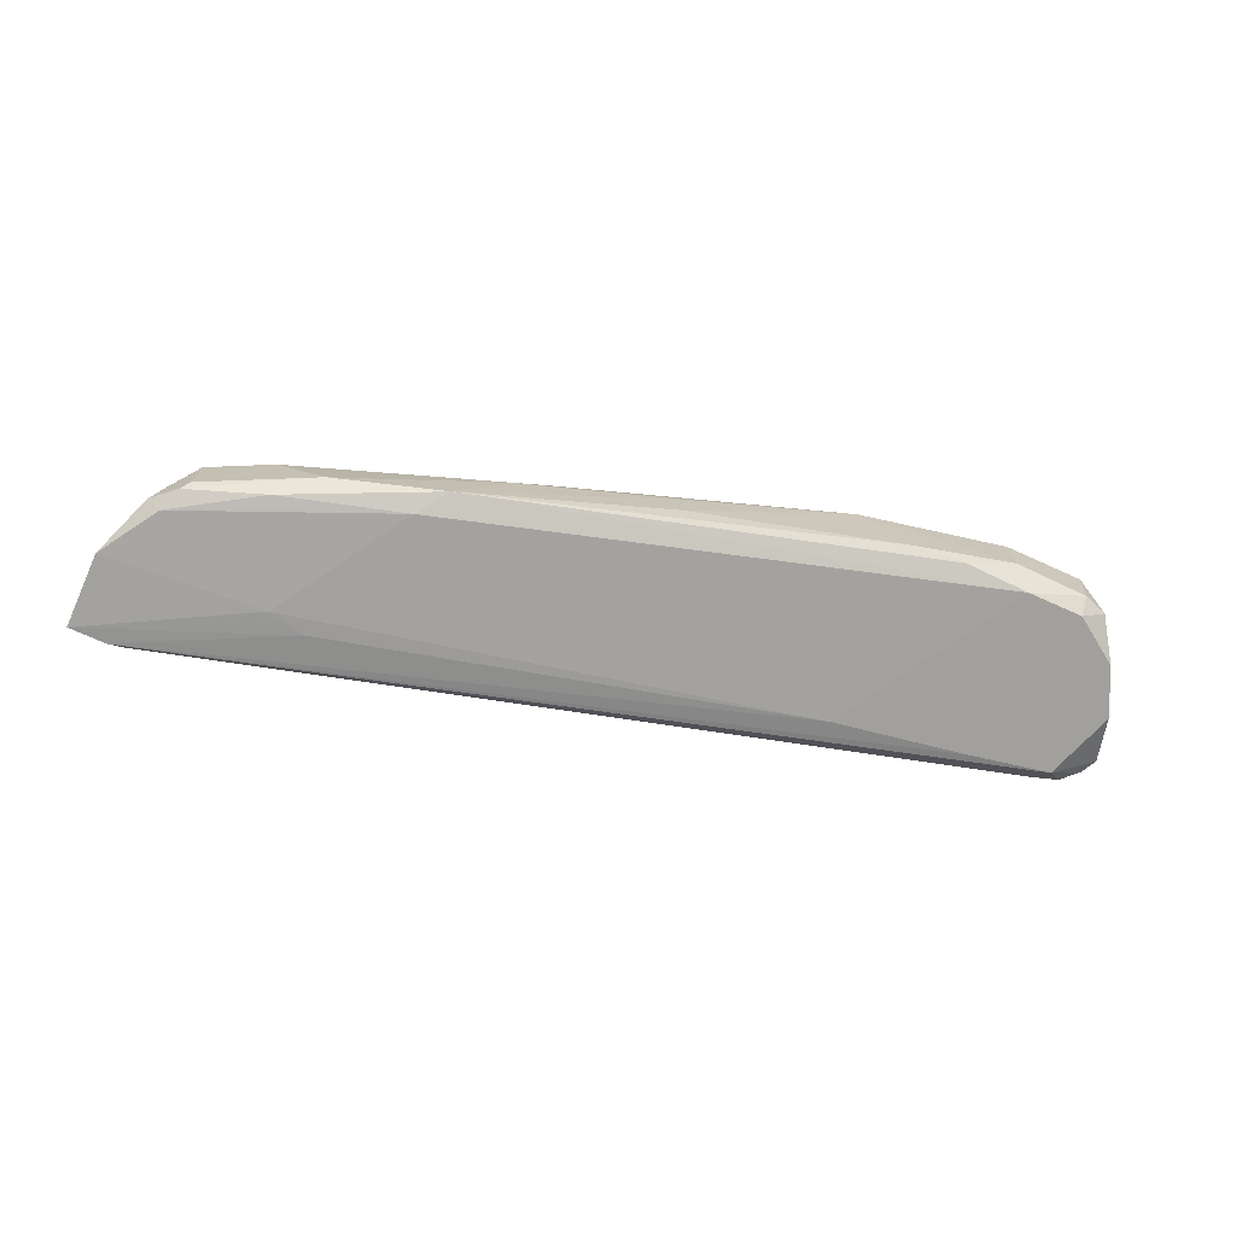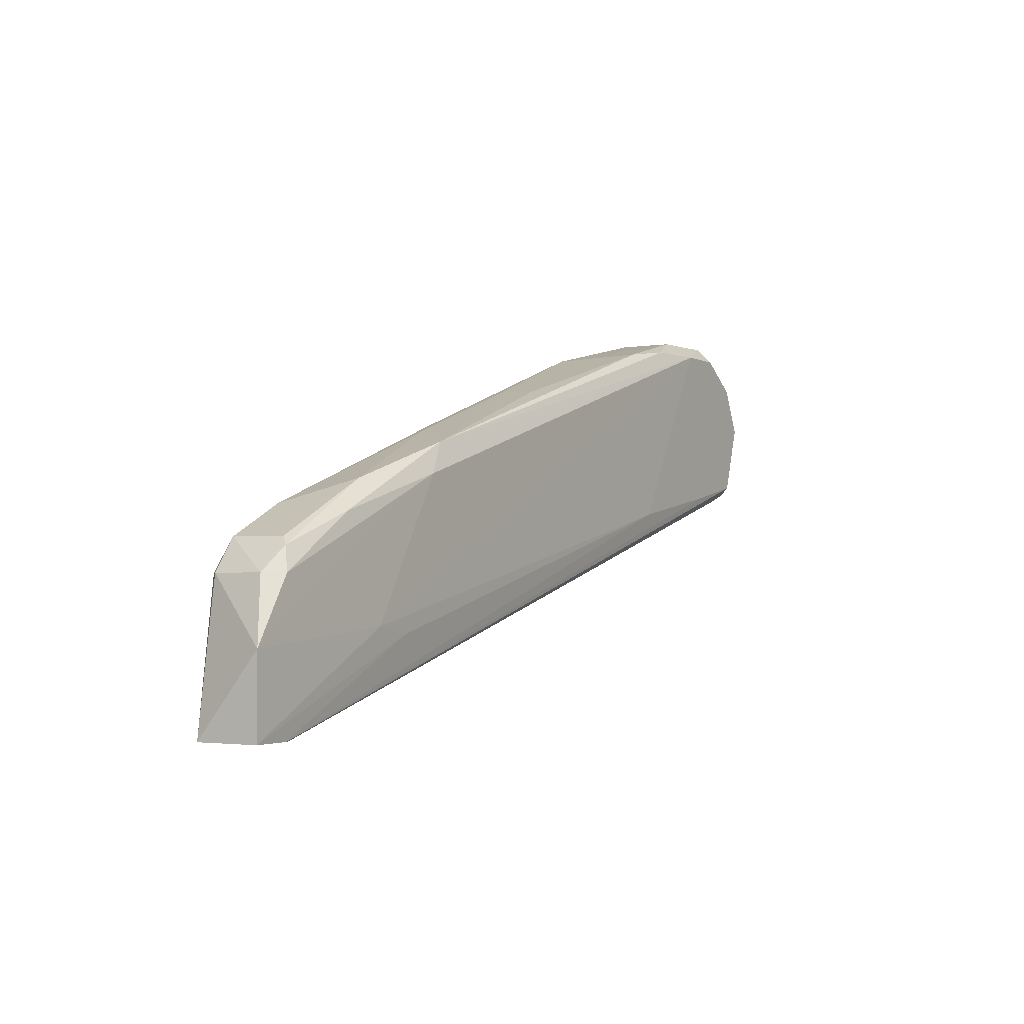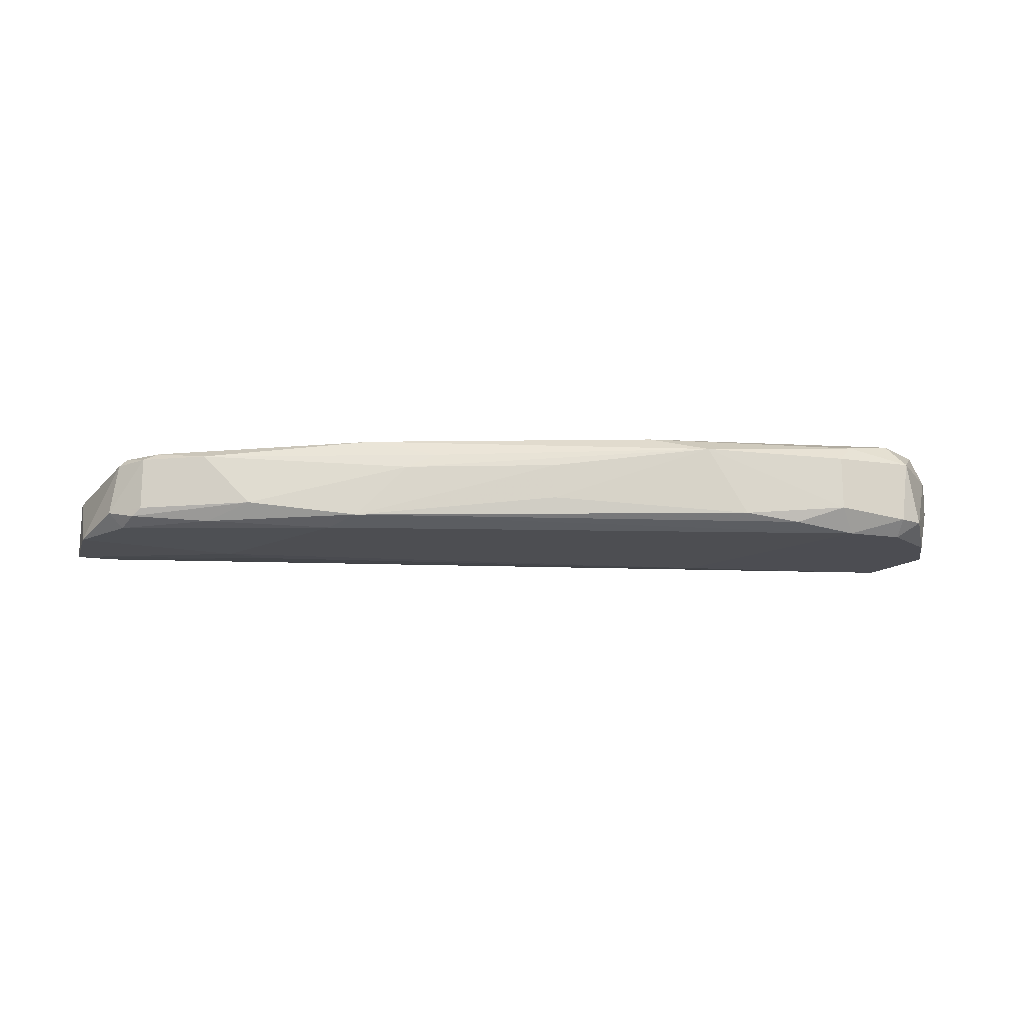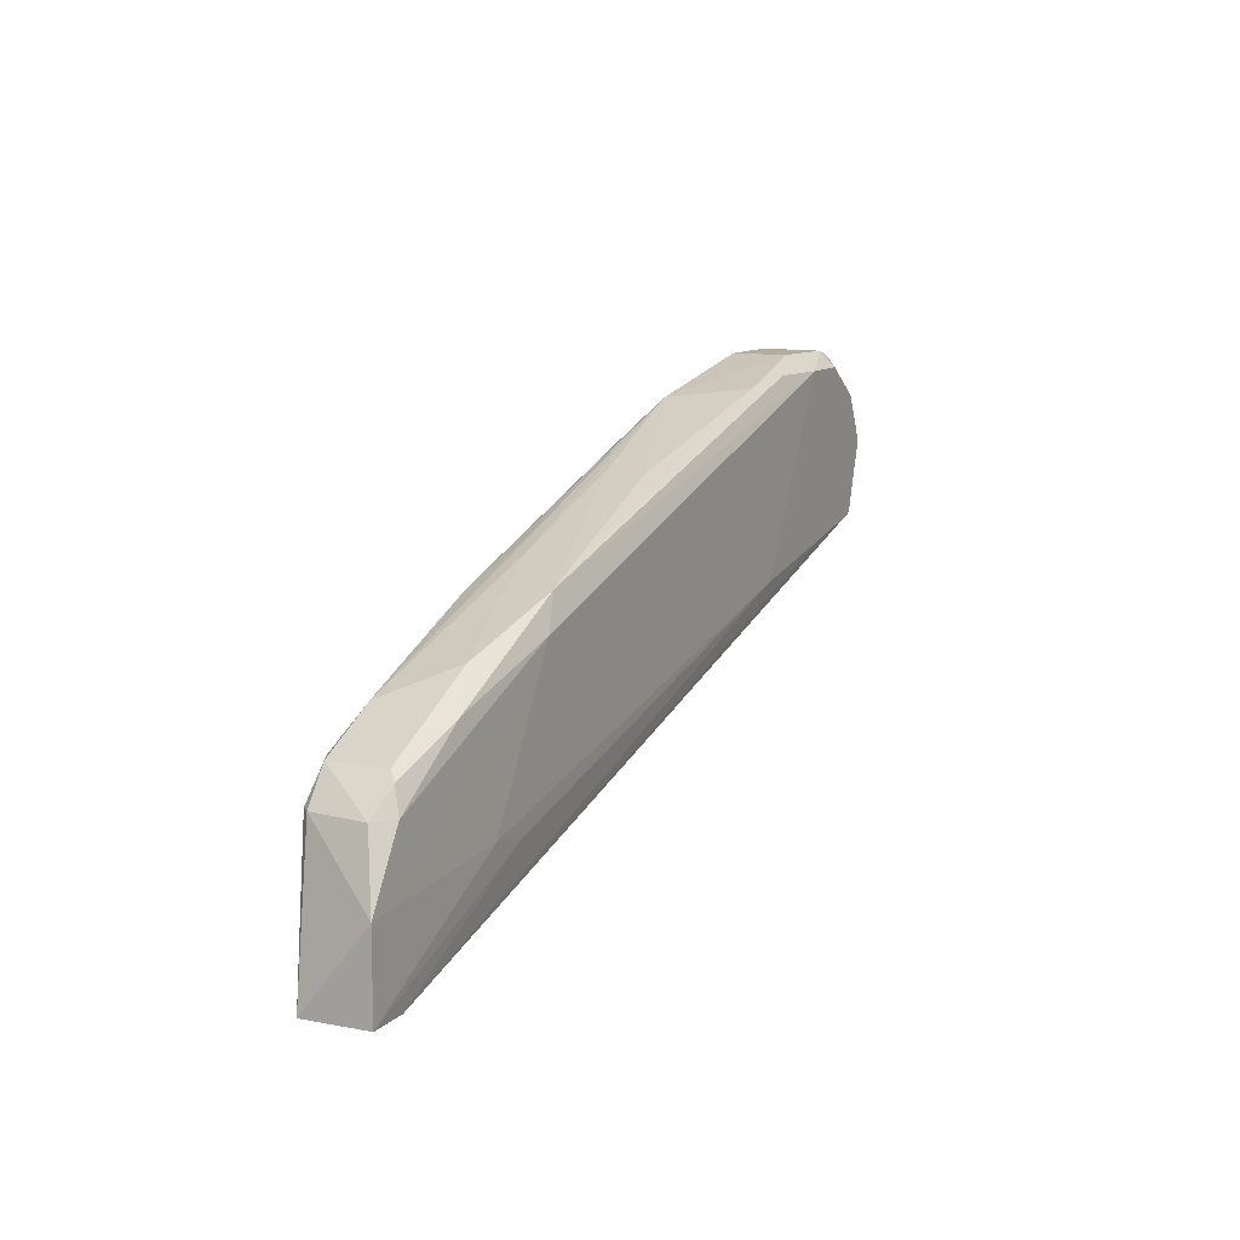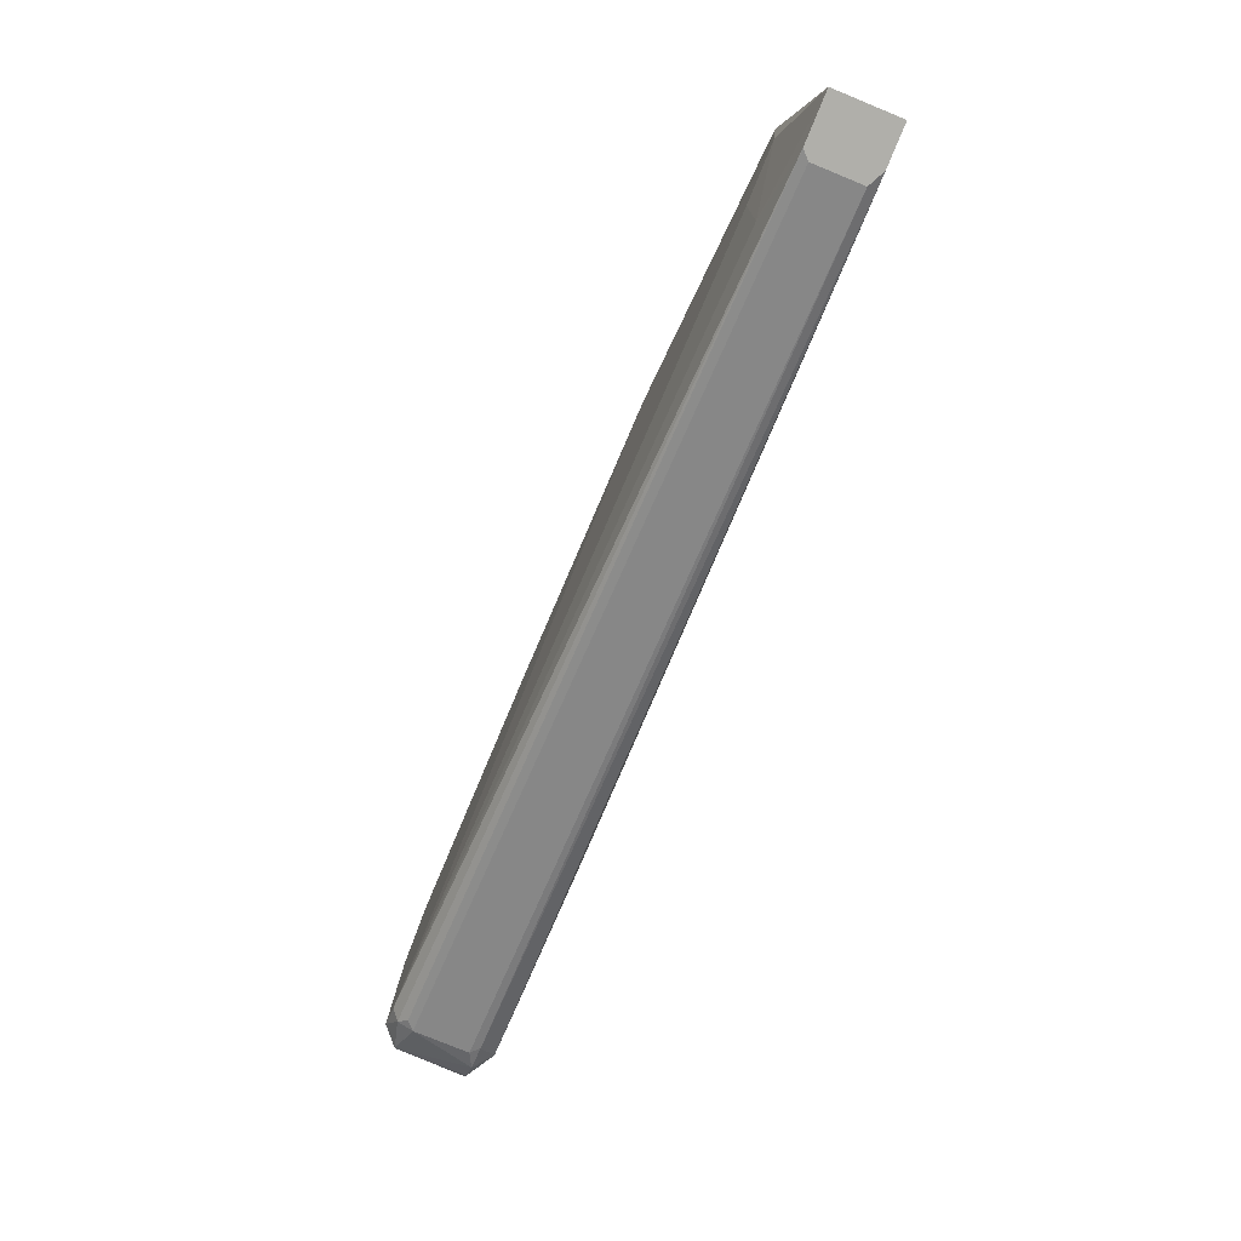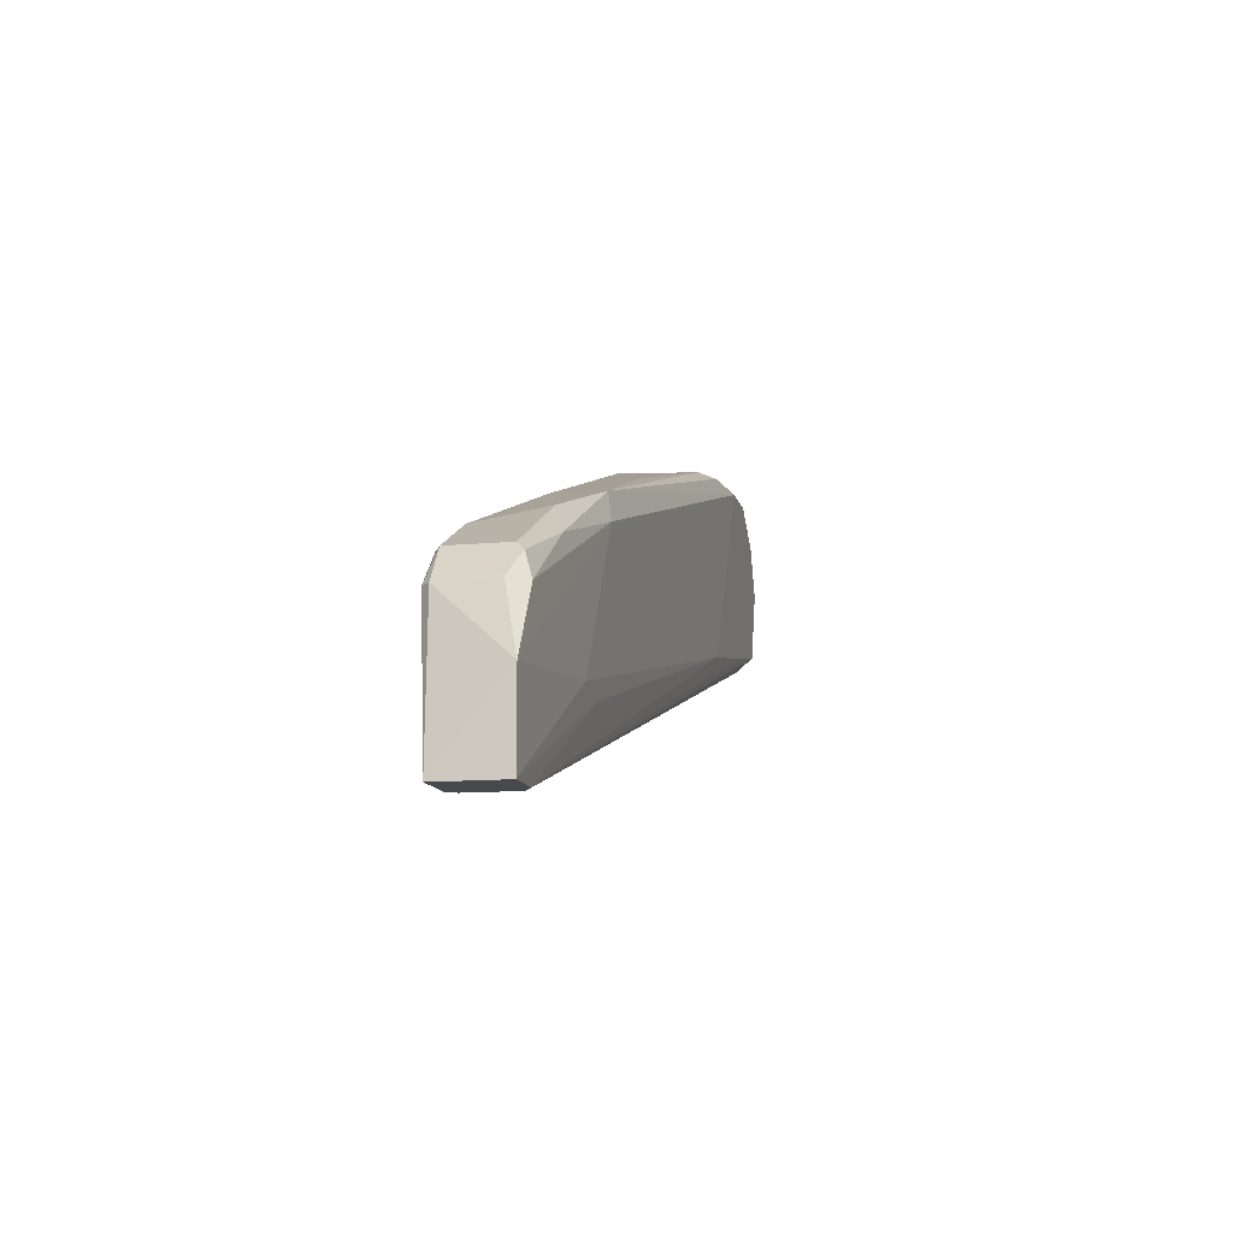
<metadata>
{"format":"obj","ext":"obj","renderer":"f3d","projection":"perspective","resolution":1024,"background":"white","views":[{"elev":-71.6,"azim":155.7,"up":"+Z"},{"elev":-2.4,"azim":120.7,"up":"+Y"},{"elev":-16.3,"azim":163.5,"up":"+Z"},{"elev":10.5,"azim":115.6,"up":"+Y"},{"elev":-78.0,"azim":67.7,"up":"+Y"},{"elev":-12.2,"azim":102.3,"up":"+Y"}]}
</metadata>
<code>
v -0.08598 0.02876 -0.003215
v -0.07174 0.05062 0.003433
v -0.07174 0.05062 -0.003215
v 0.02232 0.00027 -0.004167
v -0.08504 0.03067 0.006284
v 0.01375 0.02117 0.005334
v 0.0166 0.00027 0.003433
v -0.008099 0.02876 -0.005116
v -0.08884 0.03922 -0.006066
v -0.07934 0.04872 0.006284
v 0.00236 0.02781 -0.002265
v -0.01285 0.03161 0.006284
v -0.08029 0.04872 -0.006066
v -0.07649 0.02876 -0.006066
v 0.01756 0.01737 -0.004167
v 0.0166 0.01262 0.005334
v -0.09075 0.03826 0.004383
v -0.05463 0.04682 0.004383
v -0.08598 0.02876 0.003433
v 0.01566 0.00027 -0.003215
v -0.05939 0.04777 -0.004166
v 0.00236 0.01168 -0.005116
v -0.08314 0.04967 -0.004166
v 0.02232 0.00027 0.003433
v 0.01946 0.01737 -0.002265
v -0.01094 0.03257 -0.004166
v -0.07364 0.04872 -0.006066
v -0.08979 0.03161 -0.004166
v -0.08124 0.05062 0.003433
v 0.01566 0.02117 0.004383
v -0.08598 0.03067 -0.006066
v -0.01719 0.03461 0.002292
v -0.06034 0.02592 -0.006066
v 0.02232 0.009768 -0.004167
v 0.01851 0.01737 0.004383
v -0.04799 0.04302 0.006284
v 0.0166 0.02022 -0.003215
v 0.00806 0.02497 0.004383
v 0.009001 0.005973 0.004383
v -0.08979 0.03161 0.004383
v -0.08504 0.04492 0.006284
v 0.01756 0.00027 -0.004167
v 0.01566 0.00027 0.002483
v -0.08598 0.02971 0.005334
v -0.08504 0.02876 -0.004166
v -0.09075 0.03352 -0.004166
v -0.03553 0.04066 -0.002064
v -0.0879 0.03257 0.006284
v -0.0876 0.04355 0.003358
v -0.08598 0.04492 -0.006066
v -0.07364 0.04967 0.005334
v -0.08029 0.05062 -0.004166
v -0.06604 0.04872 -0.005116
v 0.01756 0.01737 0.005334
v 0.009953 0.01262 0.005334
v 0.007108 0.02403 -0.004166
v -0.002399 0.01072 -0.005116
v -0.02077 0.03542 0.004013
v -0.03553 0.04076 0.002297
v -0.08867 0.04173 -0.000355
v 0.01566 0.02117 -0.002265
v -0.08504 0.02876 0.004383
v -0.09075 0.03447 0.004383
v -0.0879 0.02971 -0.004166
f 31 45 64
f 10 5 12
f 9 13 14
f 12 5 16
f 3 2 18
f 4 7 20
f 19 1 20
f 3 18 21
f 7 4 24
f 14 13 27
f 8 22 27
f 26 8 27
f 2 3 29
f 9 14 31
f 11 26 32
f 14 27 33
f 27 22 33
f 8 15 34
f 22 8 34
f 4 22 34
f 24 4 34
f 15 25 34
f 34 25 35
f 25 30 35
f 24 34 35
f 10 12 36
f 12 18 36
f 25 15 37
f 12 6 38
f 6 30 38
f 11 32 38
f 5 7 39
f 7 24 39
f 24 16 39
f 5 10 41
f 10 29 41
f 4 20 42
f 31 14 42
f 14 33 42
f 20 7 43
f 19 20 43
f 7 5 44
f 40 19 44
f 20 1 45
f 42 20 45
f 31 42 45
f 17 9 46
f 9 31 46
f 31 28 46
f 28 40 46
f 21 18 47
f 26 21 47
f 5 41 48
f 41 17 48
f 44 5 48
f 40 44 48
f 29 23 49
f 17 41 49
f 41 29 49
f 13 9 50
f 23 13 50
f 18 2 51
f 2 29 51
f 29 10 51
f 10 36 51
f 36 18 51
f 13 23 52
f 3 27 52
f 27 13 52
f 29 3 52
f 23 29 52
f 3 21 53
f 21 26 53
f 26 27 53
f 27 3 53
f 6 12 54
f 12 16 54
f 16 24 54
f 30 6 54
f 24 35 54
f 35 30 54
f 16 5 55
f 5 39 55
f 39 16 55
f 15 8 56
f 8 26 56
f 26 11 56
f 37 15 56
f 11 37 56
f 22 4 57
f 33 22 57
f 4 42 57
f 42 33 57
f 18 12 58
f 32 18 58
f 12 38 58
f 38 32 58
f 18 32 59
f 32 26 59
f 47 18 59
f 26 47 59
f 9 17 60
f 17 49 60
f 49 23 60
f 50 9 60
f 23 50 60
f 30 25 61
f 25 37 61
f 37 11 61
f 38 30 61
f 11 38 61
f 43 7 62
f 19 43 62
f 7 44 62
f 44 19 62
f 17 46 63
f 46 40 63
f 48 17 63
f 40 48 63
f 1 19 64
f 28 31 64
f 19 40 64
f 40 28 64
f 45 1 64

</code>
